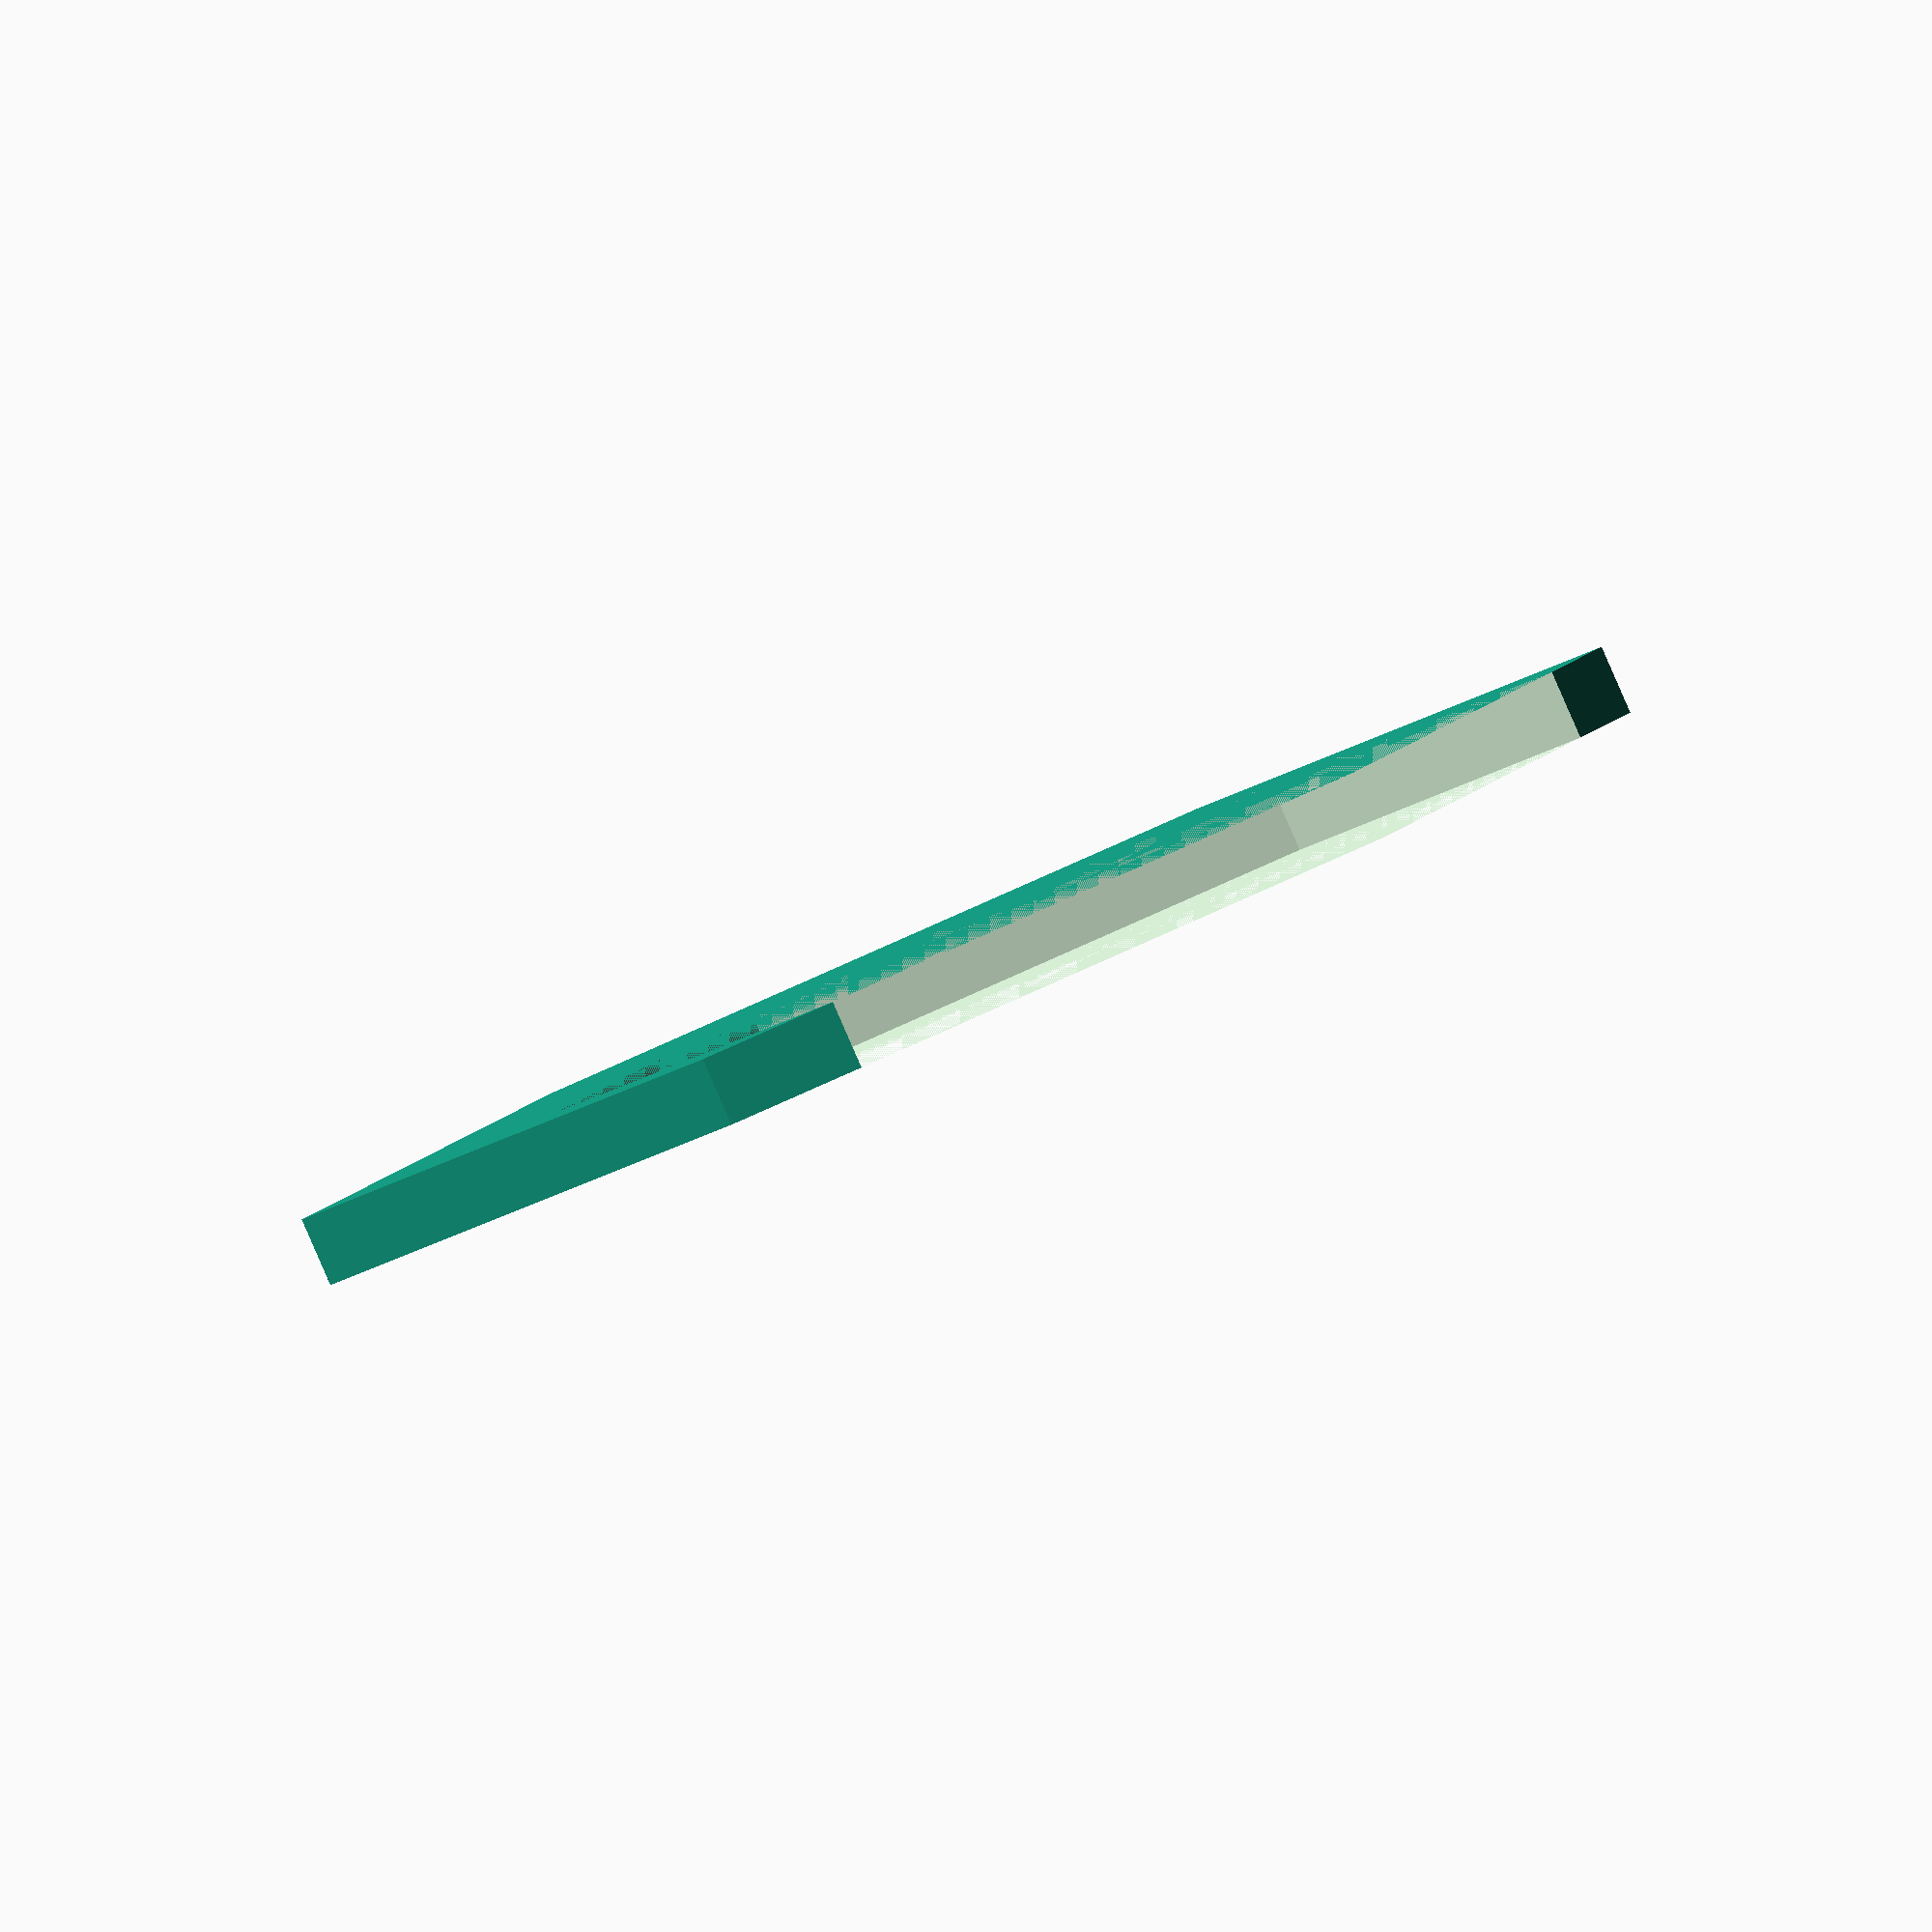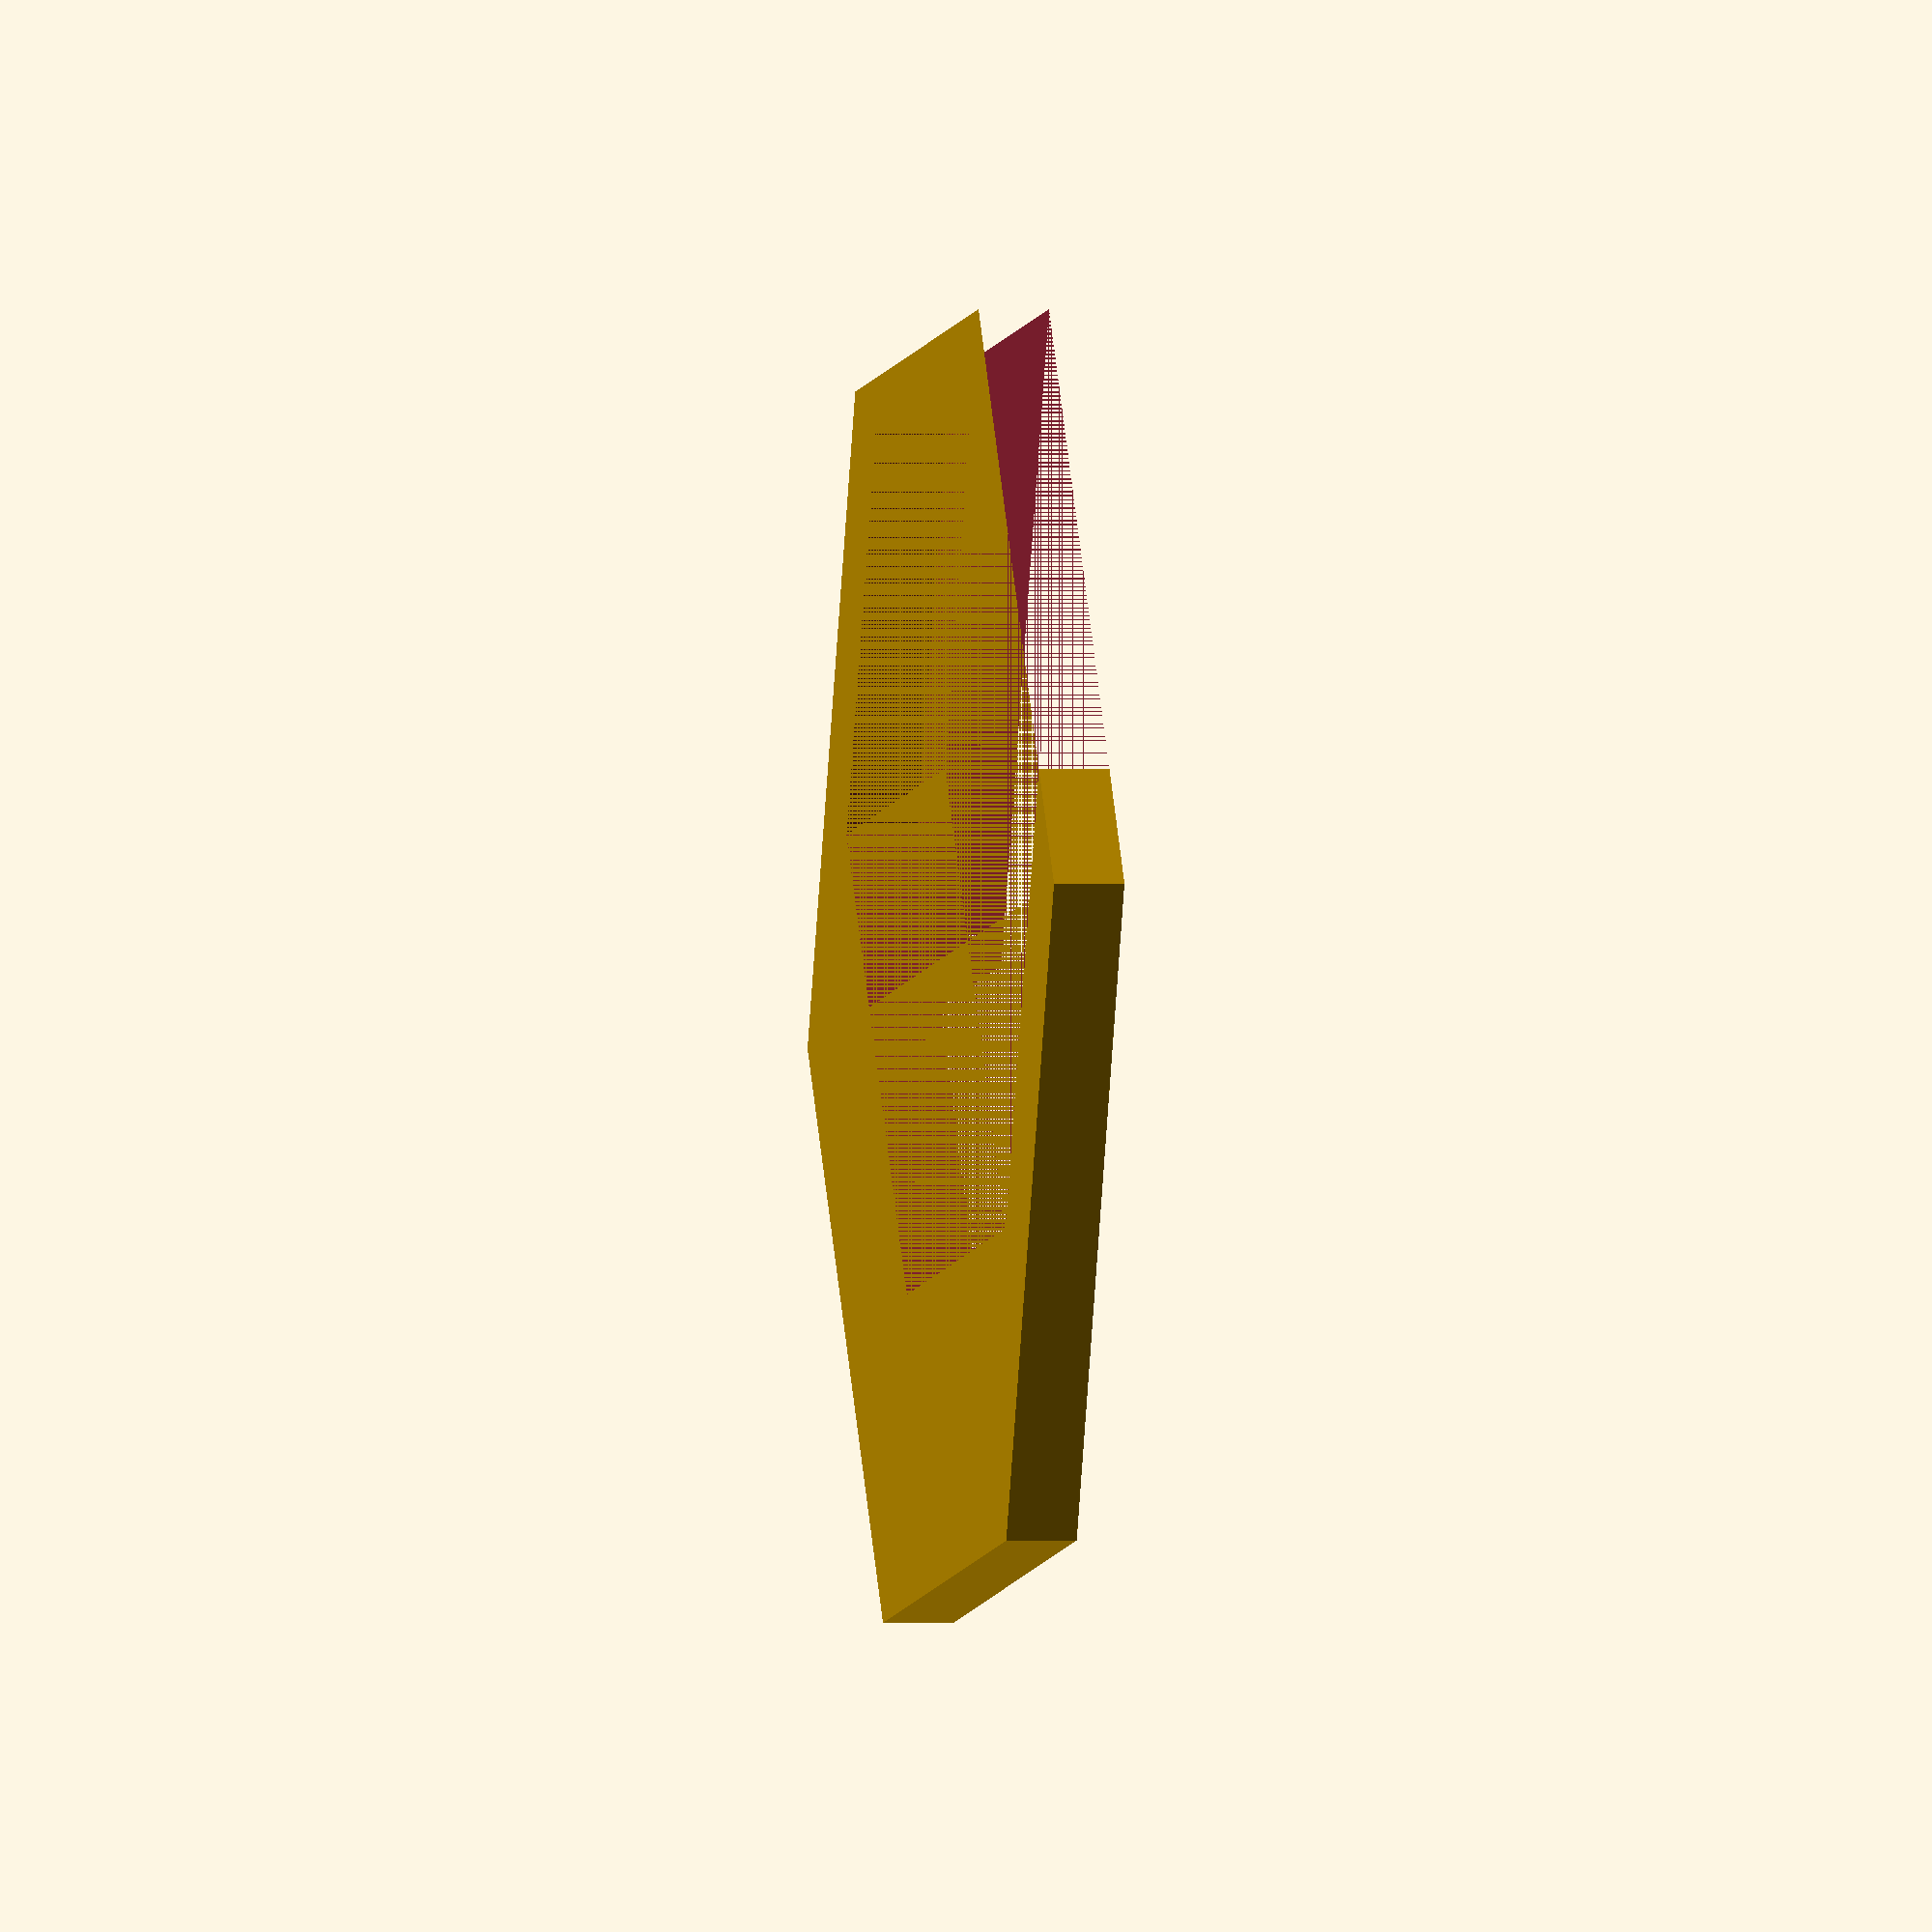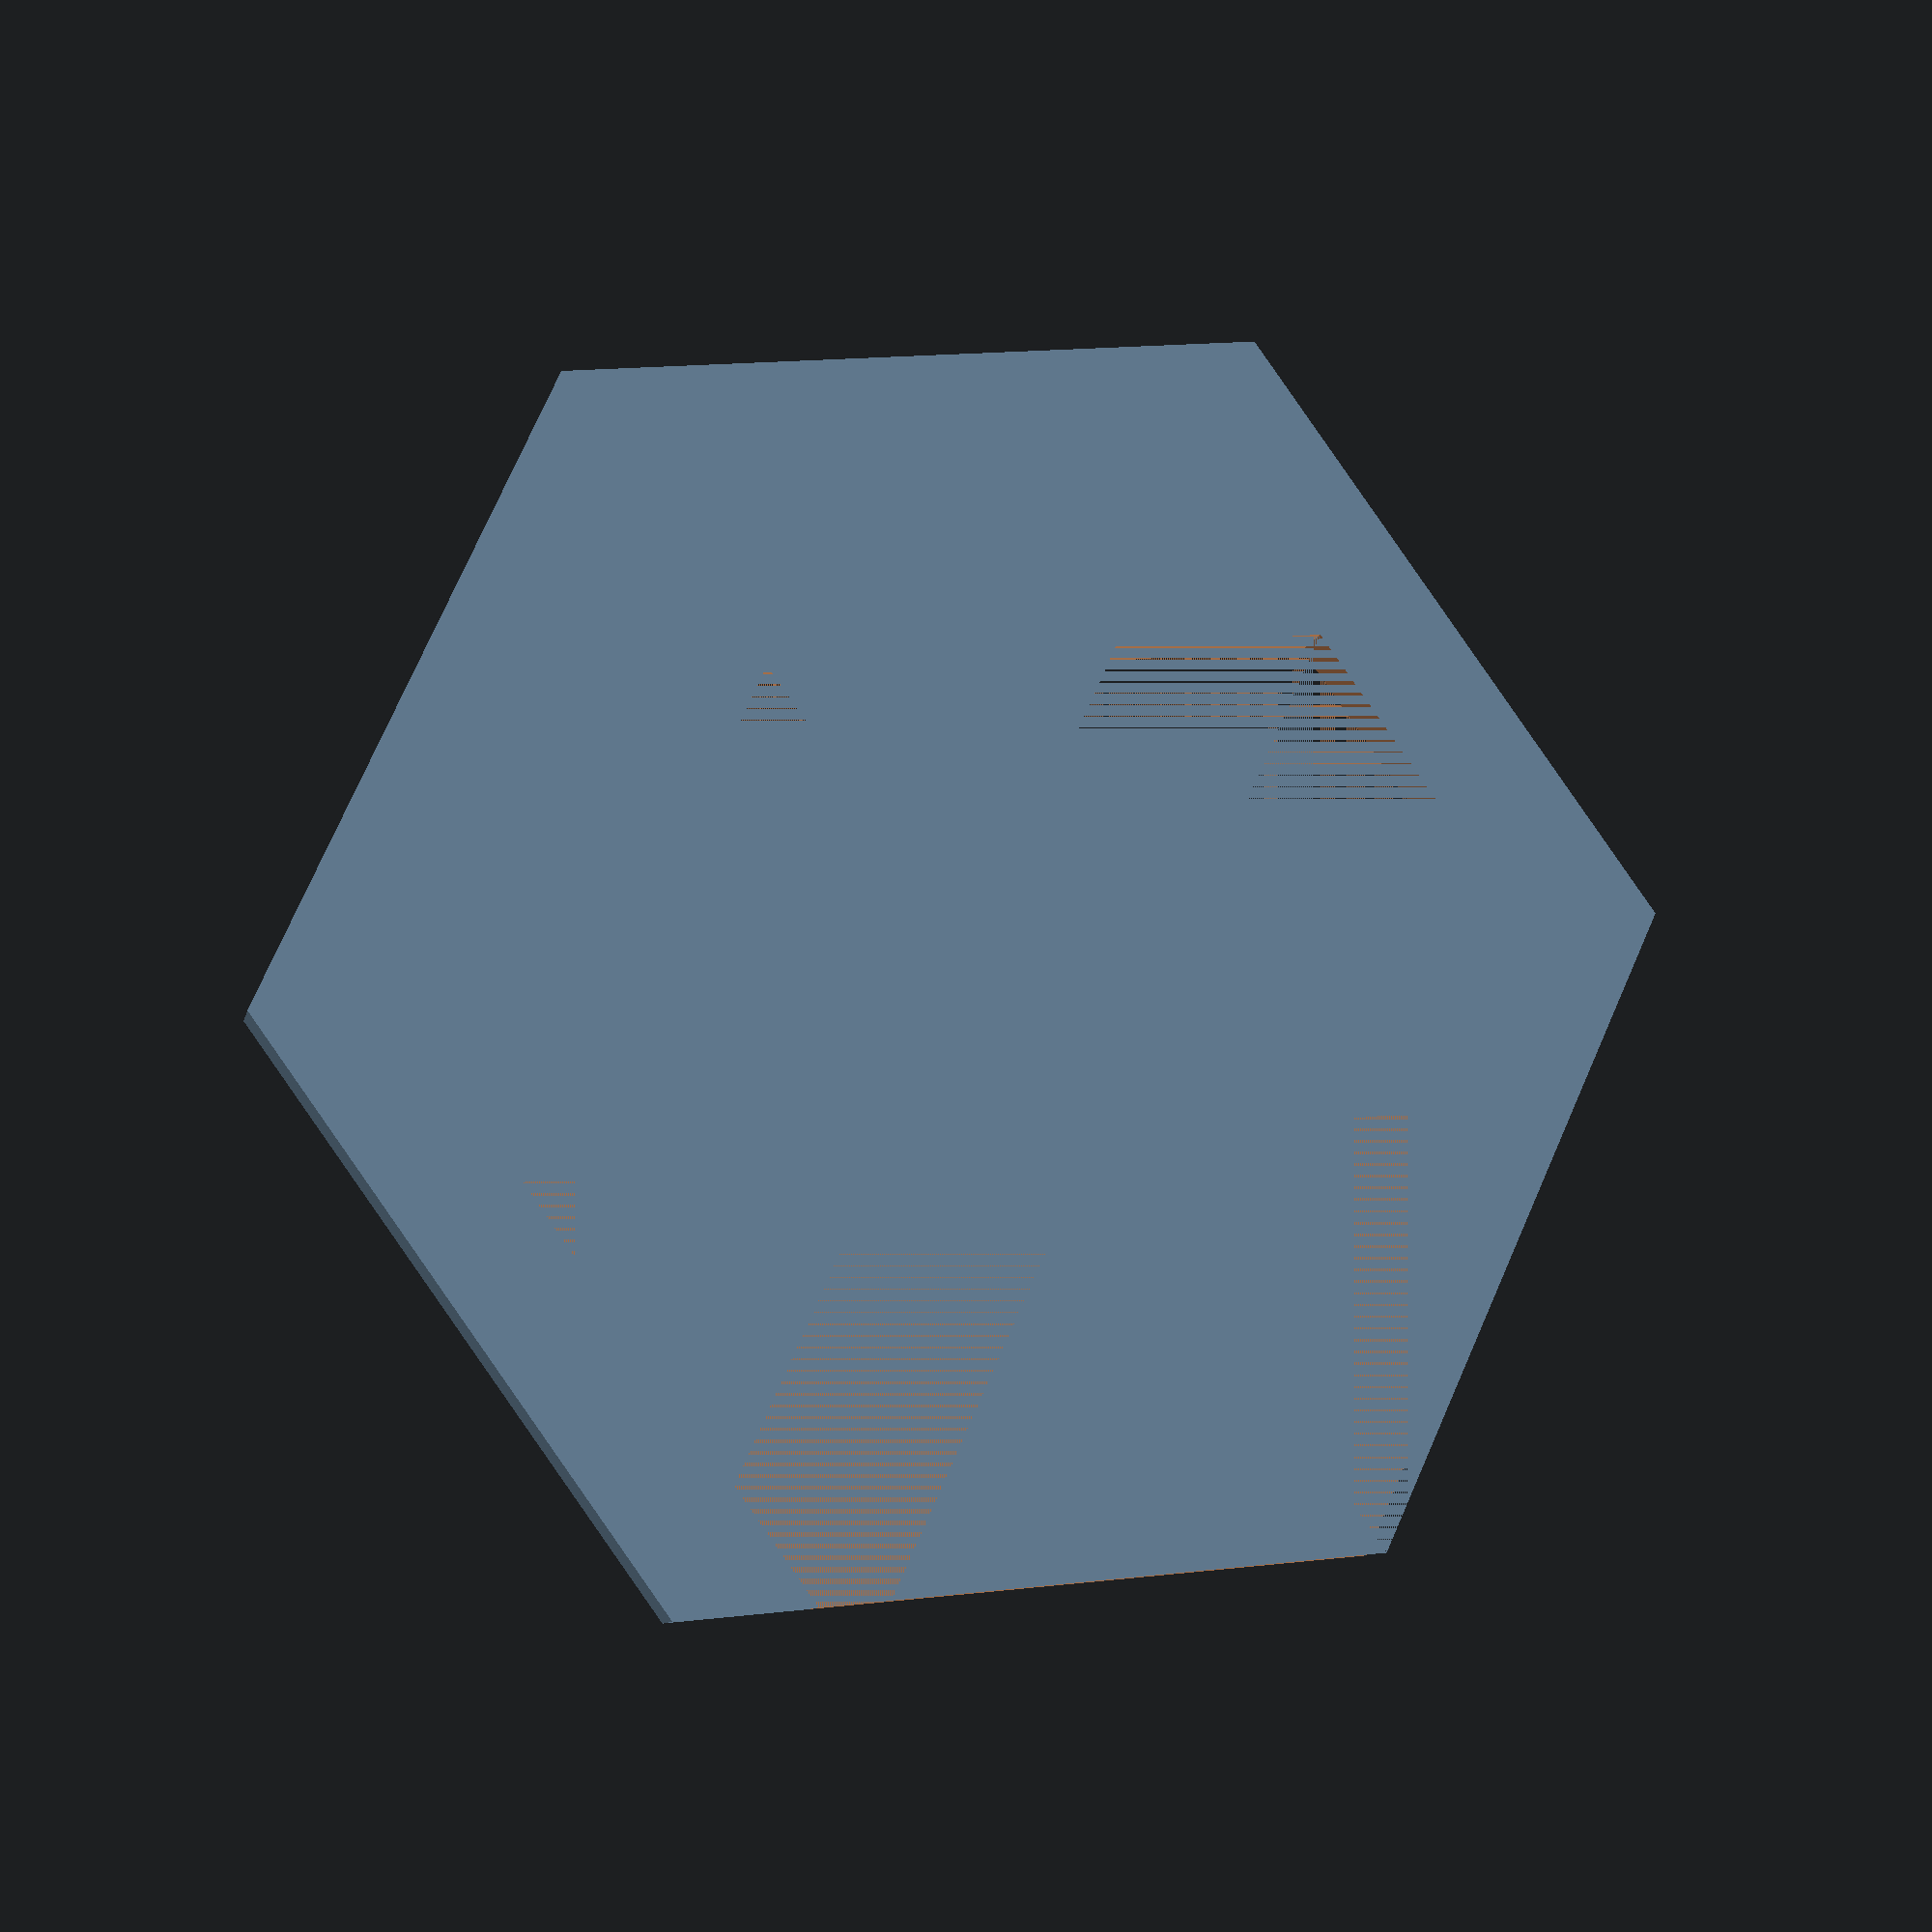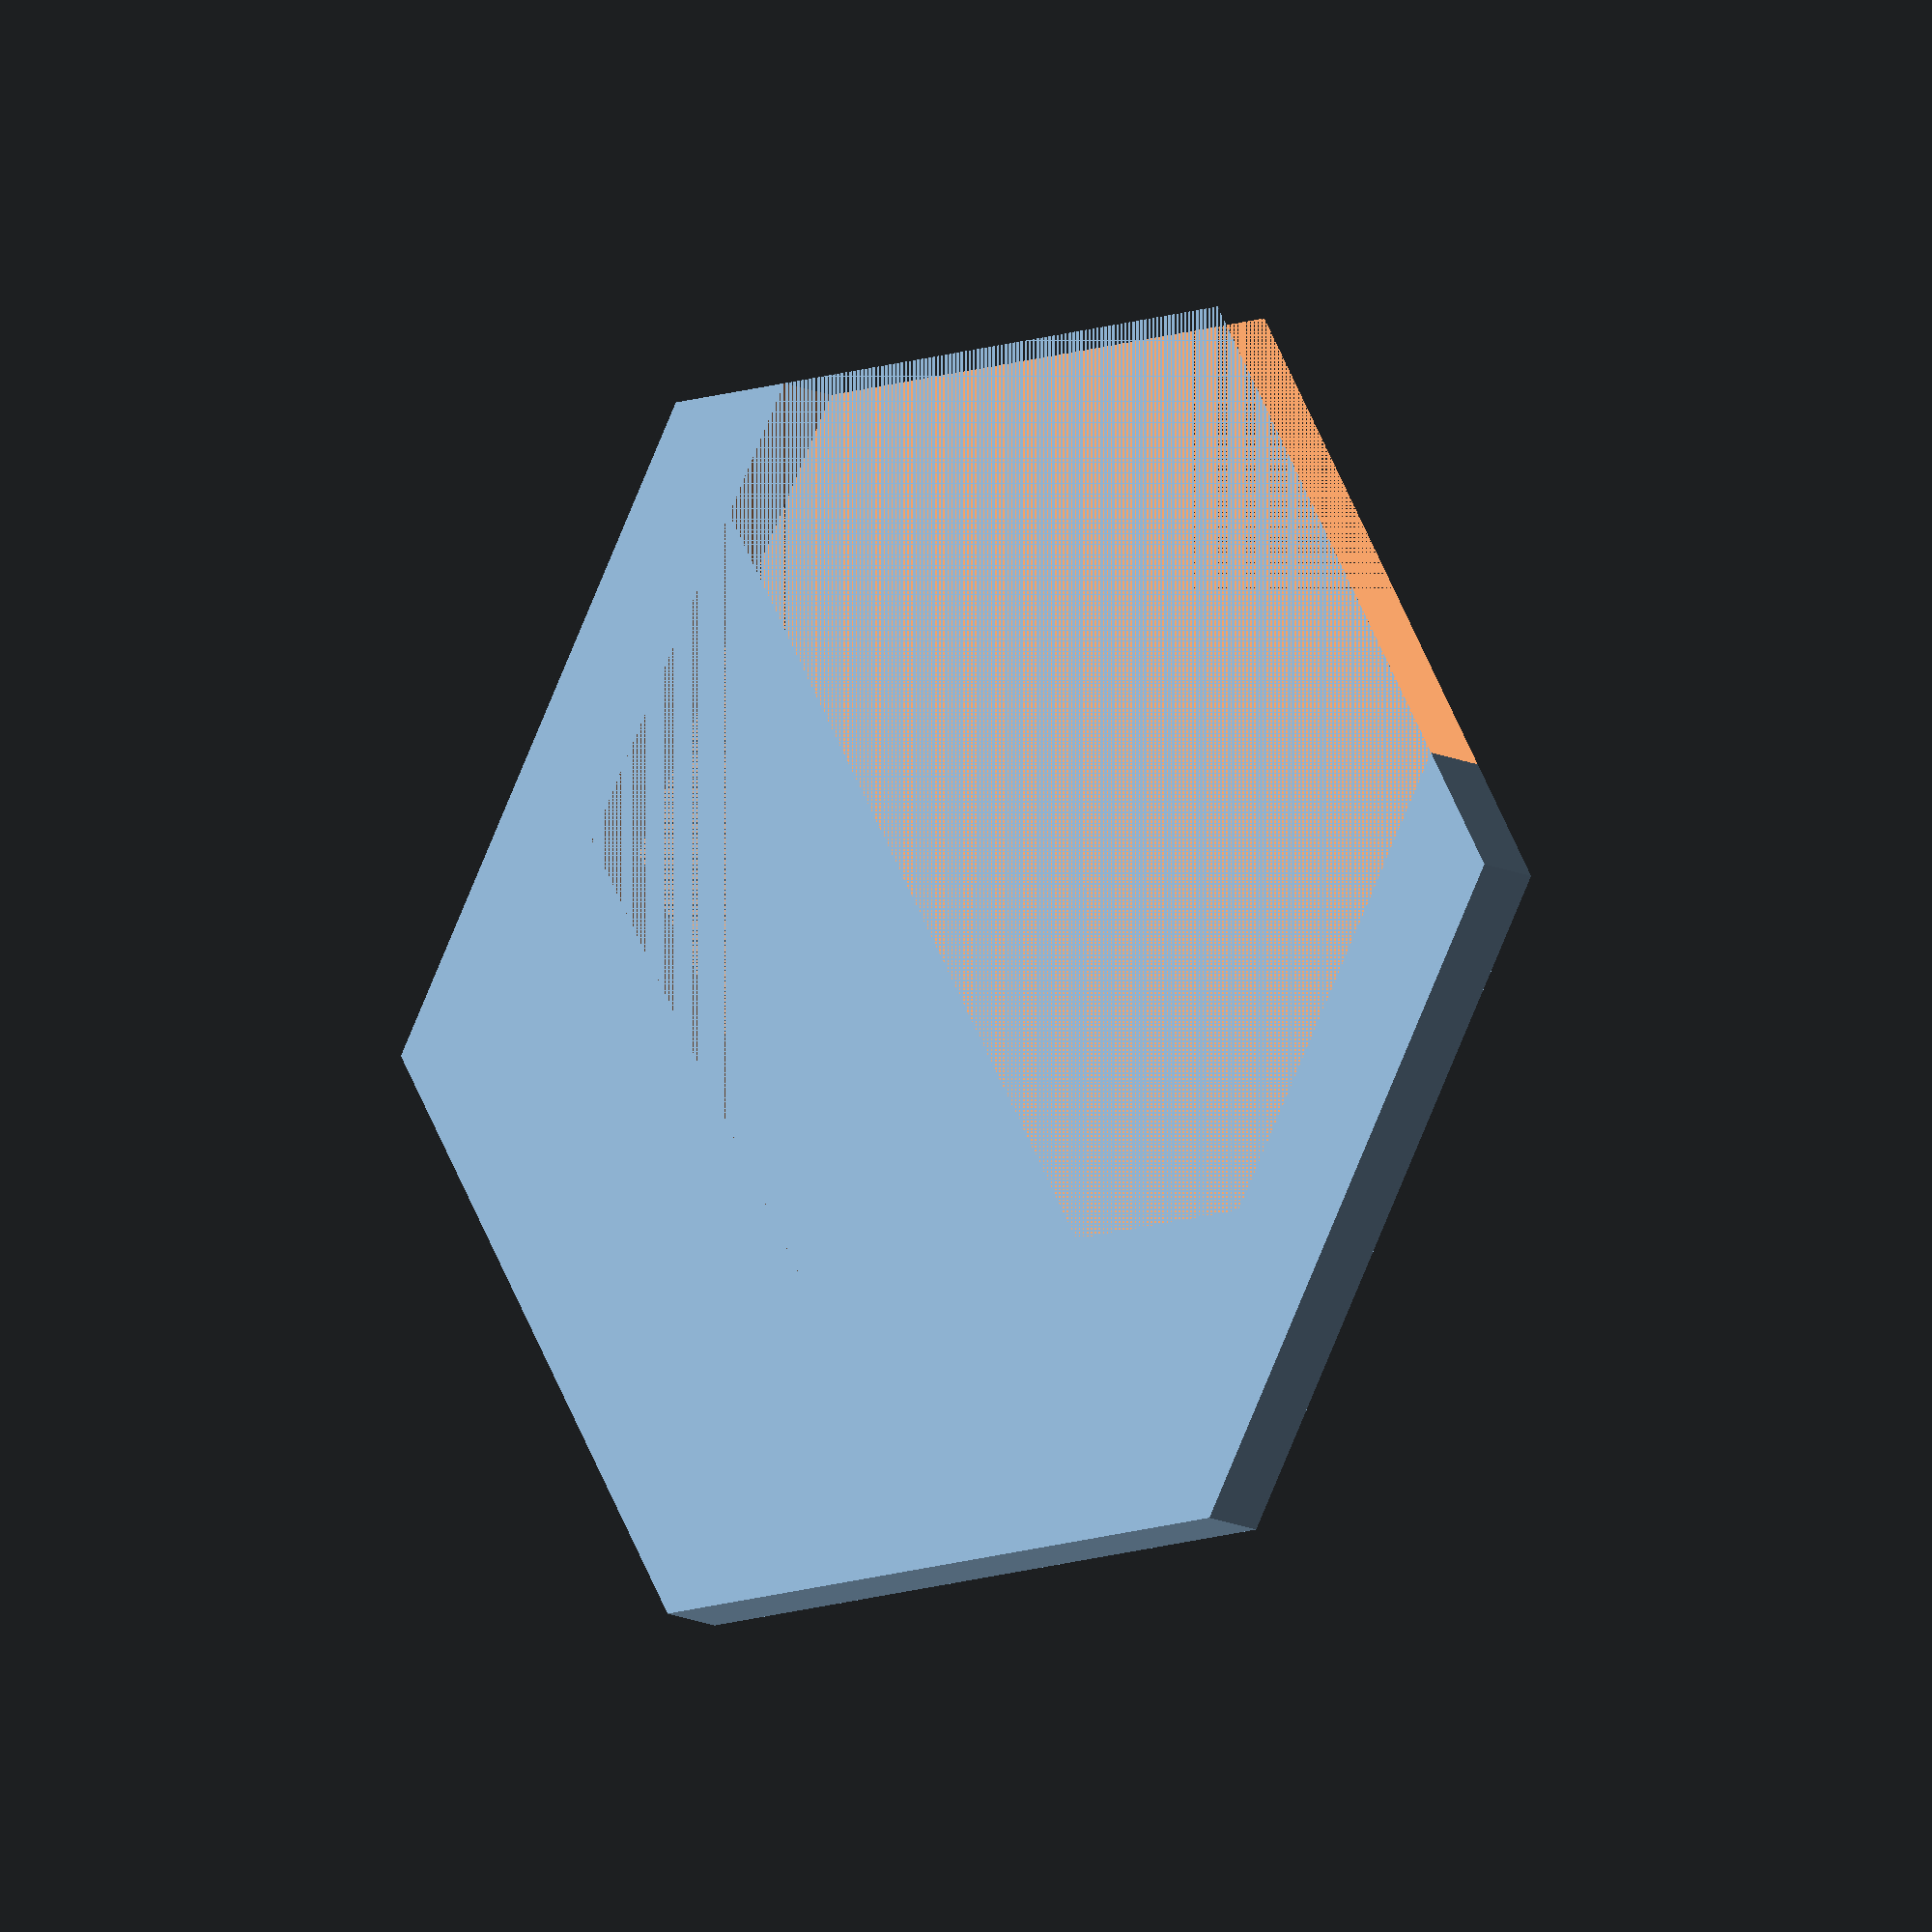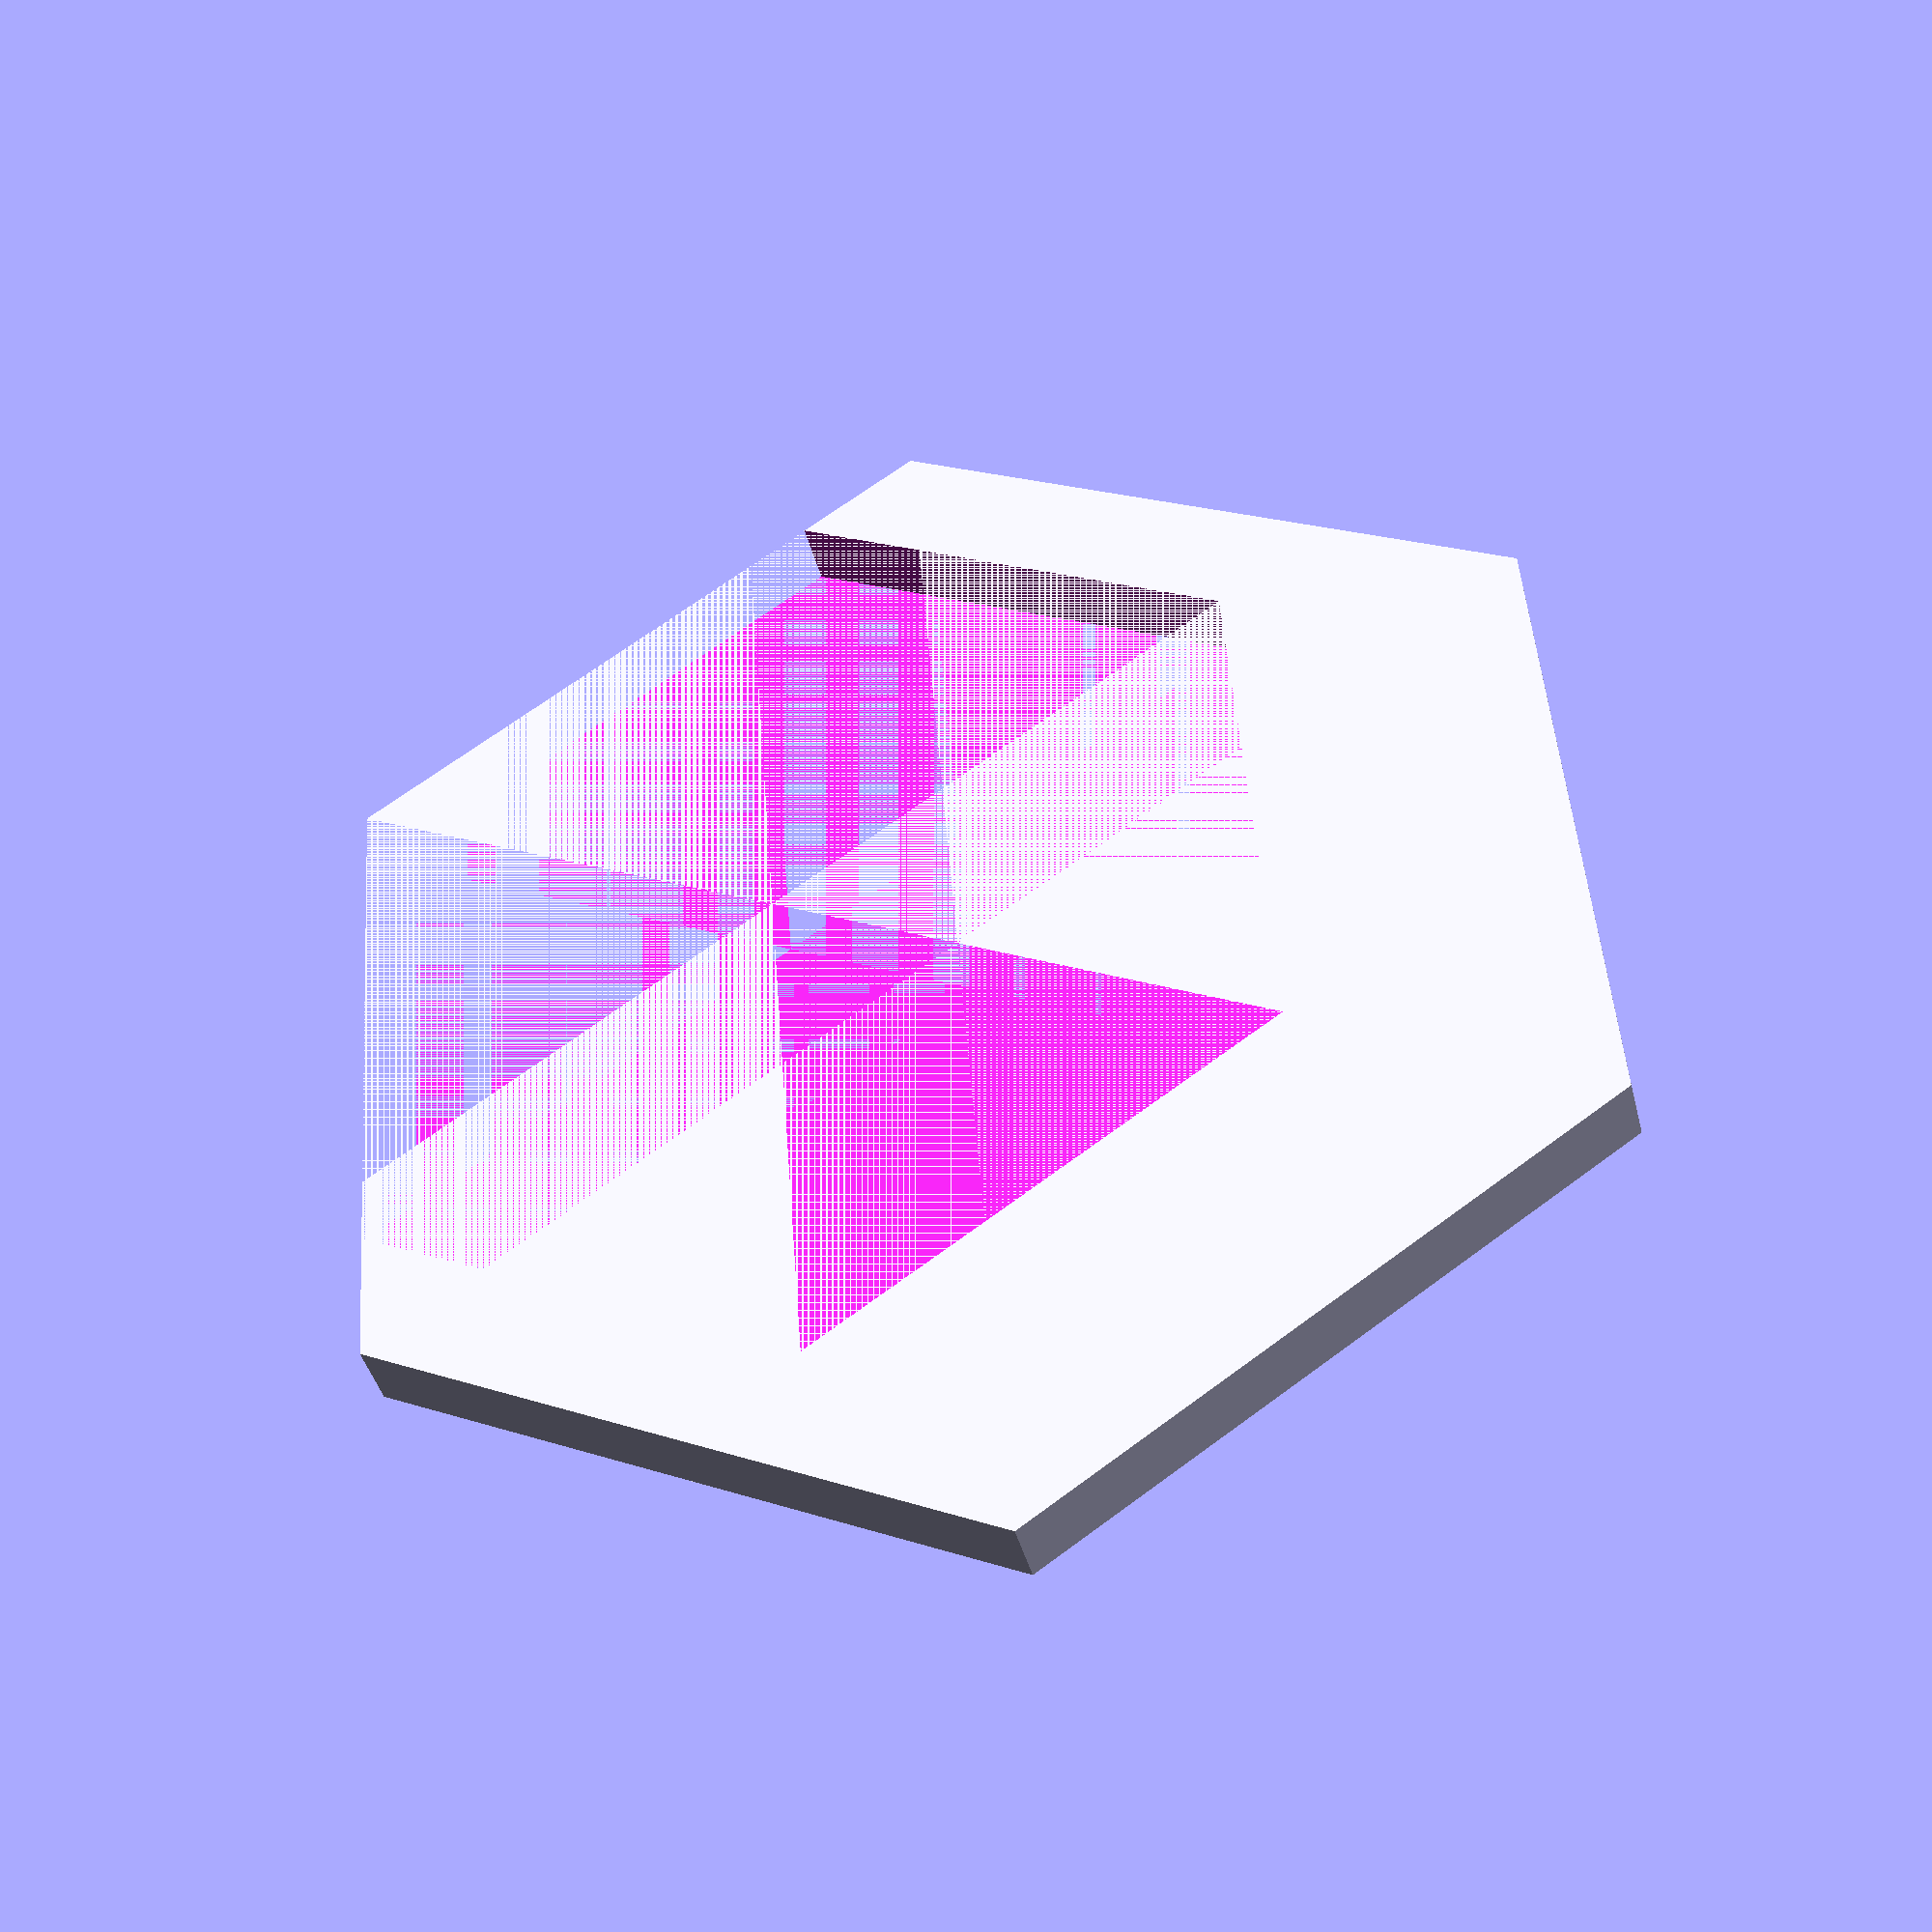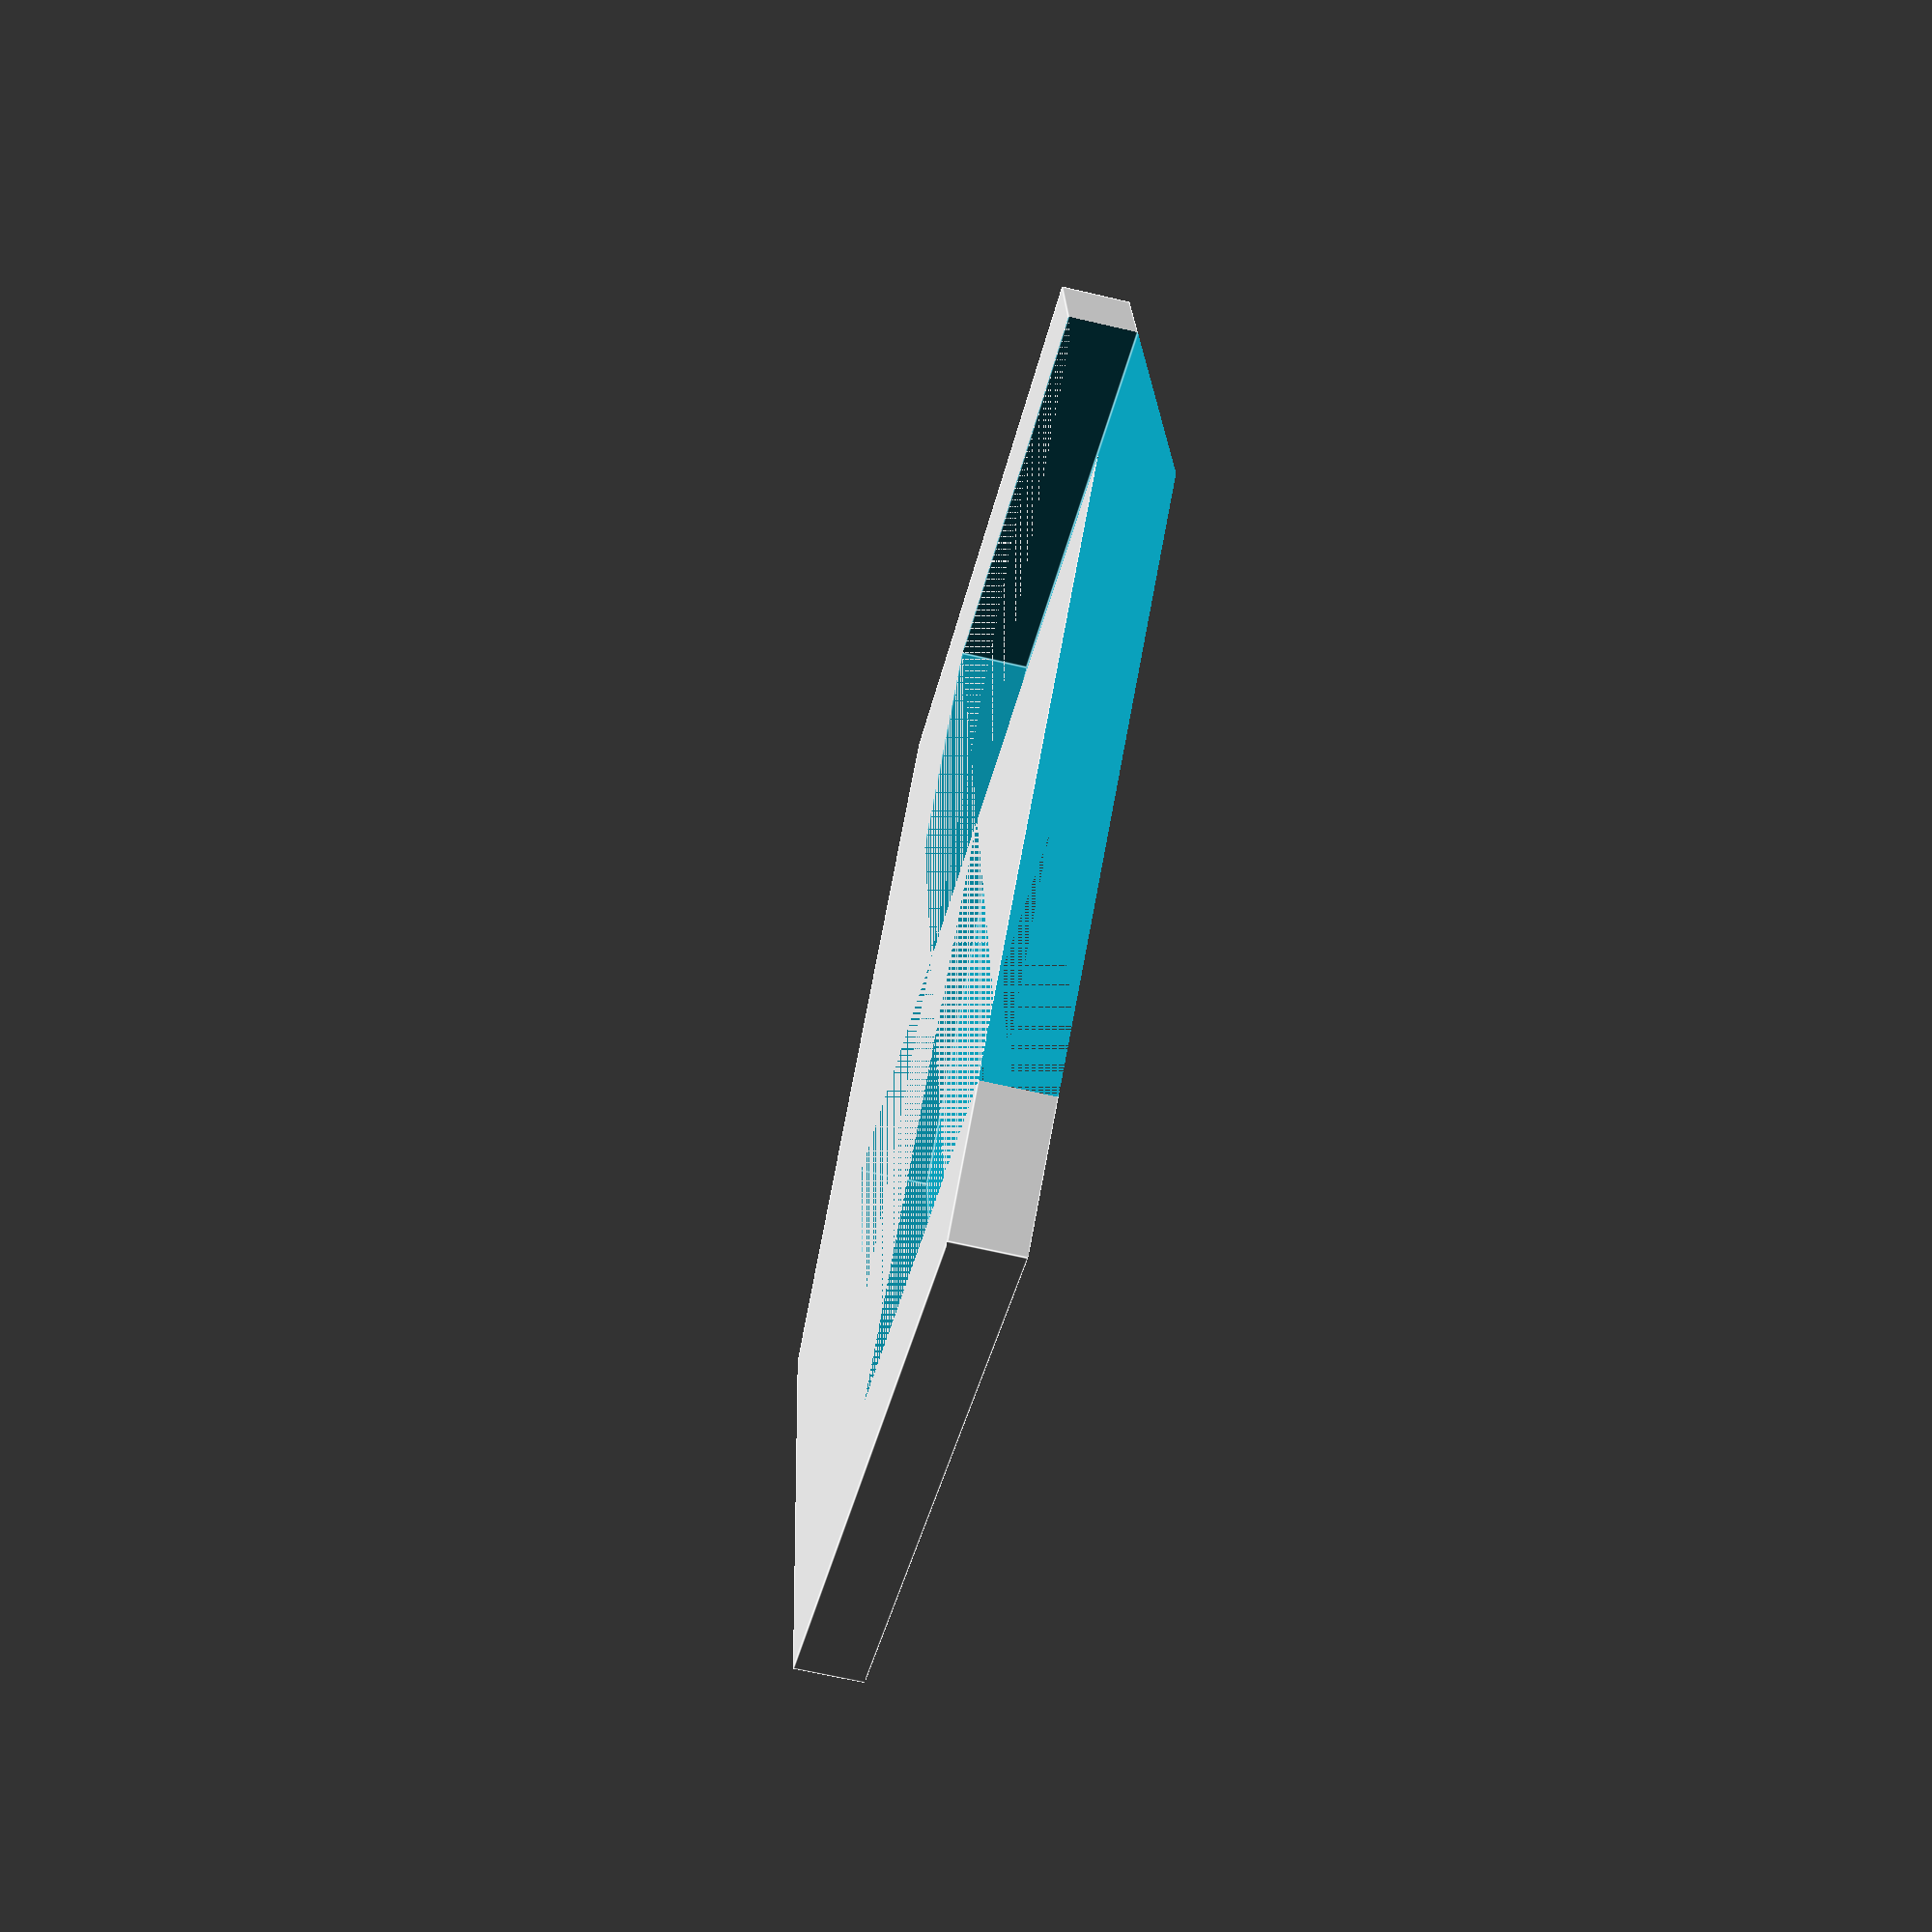
<openscad>
difference(){
cylinder($fn = 6, r = 10, h = 1);
    translate([3,0,0]){
        cylinder($fn = 6, r = 8, h = 1);
    }
}
</openscad>
<views>
elev=268.5 azim=307.7 roll=336.4 proj=o view=solid
elev=179.2 azim=112.6 roll=100.0 proj=o view=wireframe
elev=9.1 azim=125.7 roll=168.8 proj=p view=solid
elev=12.6 azim=239.5 roll=220.8 proj=o view=solid
elev=221.1 azim=25.7 roll=166.3 proj=p view=wireframe
elev=63.7 azim=23.5 roll=76.6 proj=p view=edges
</views>
